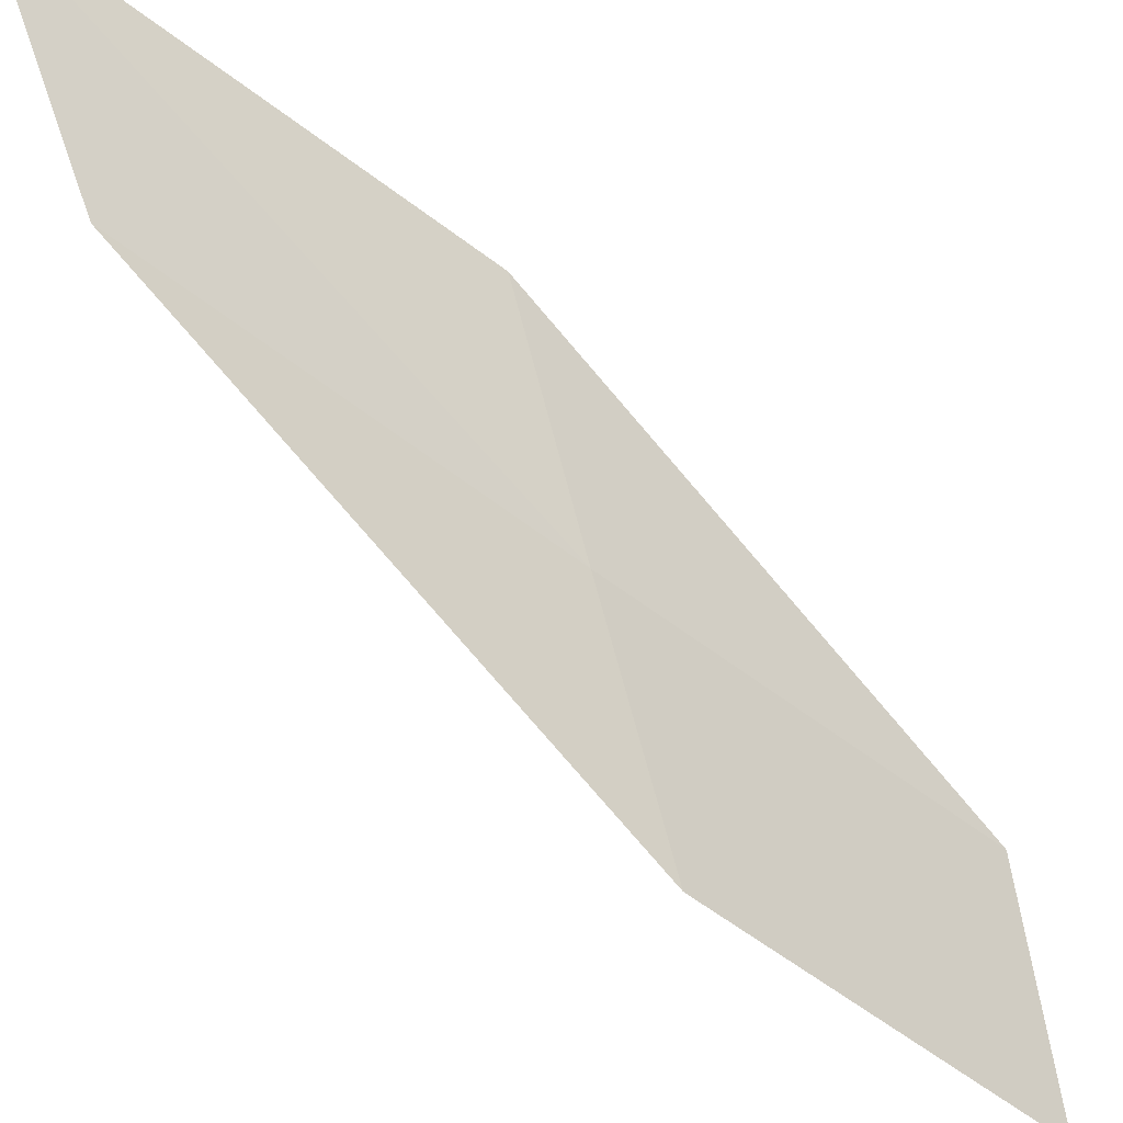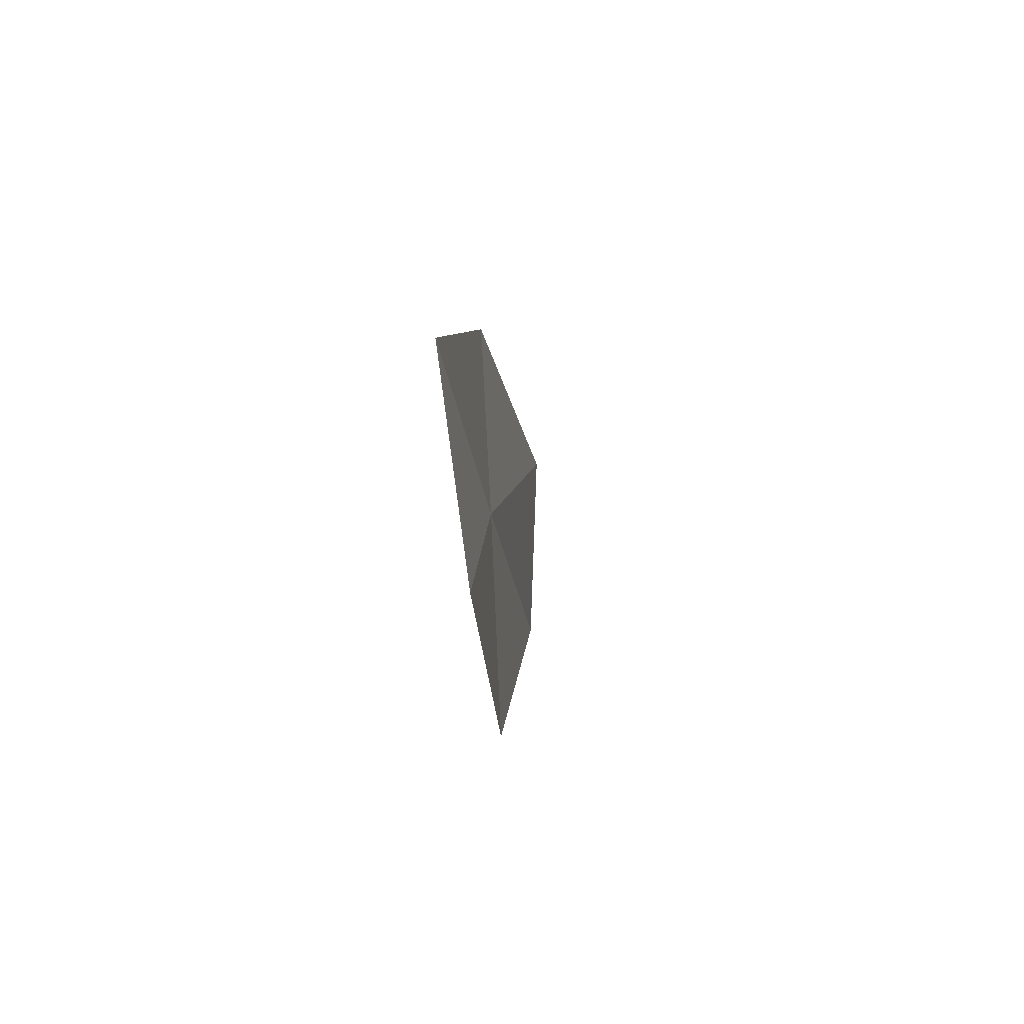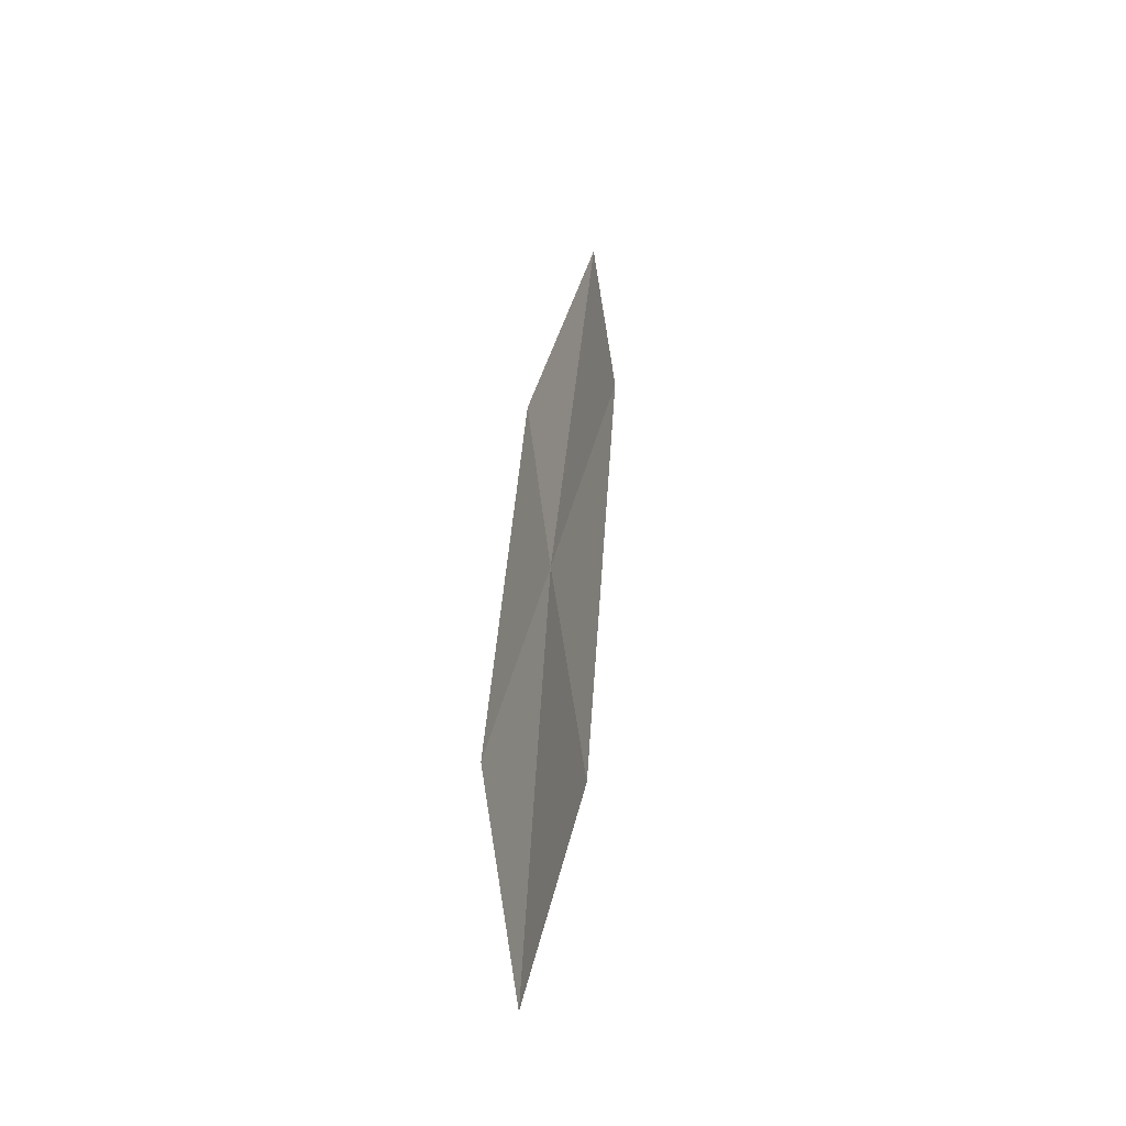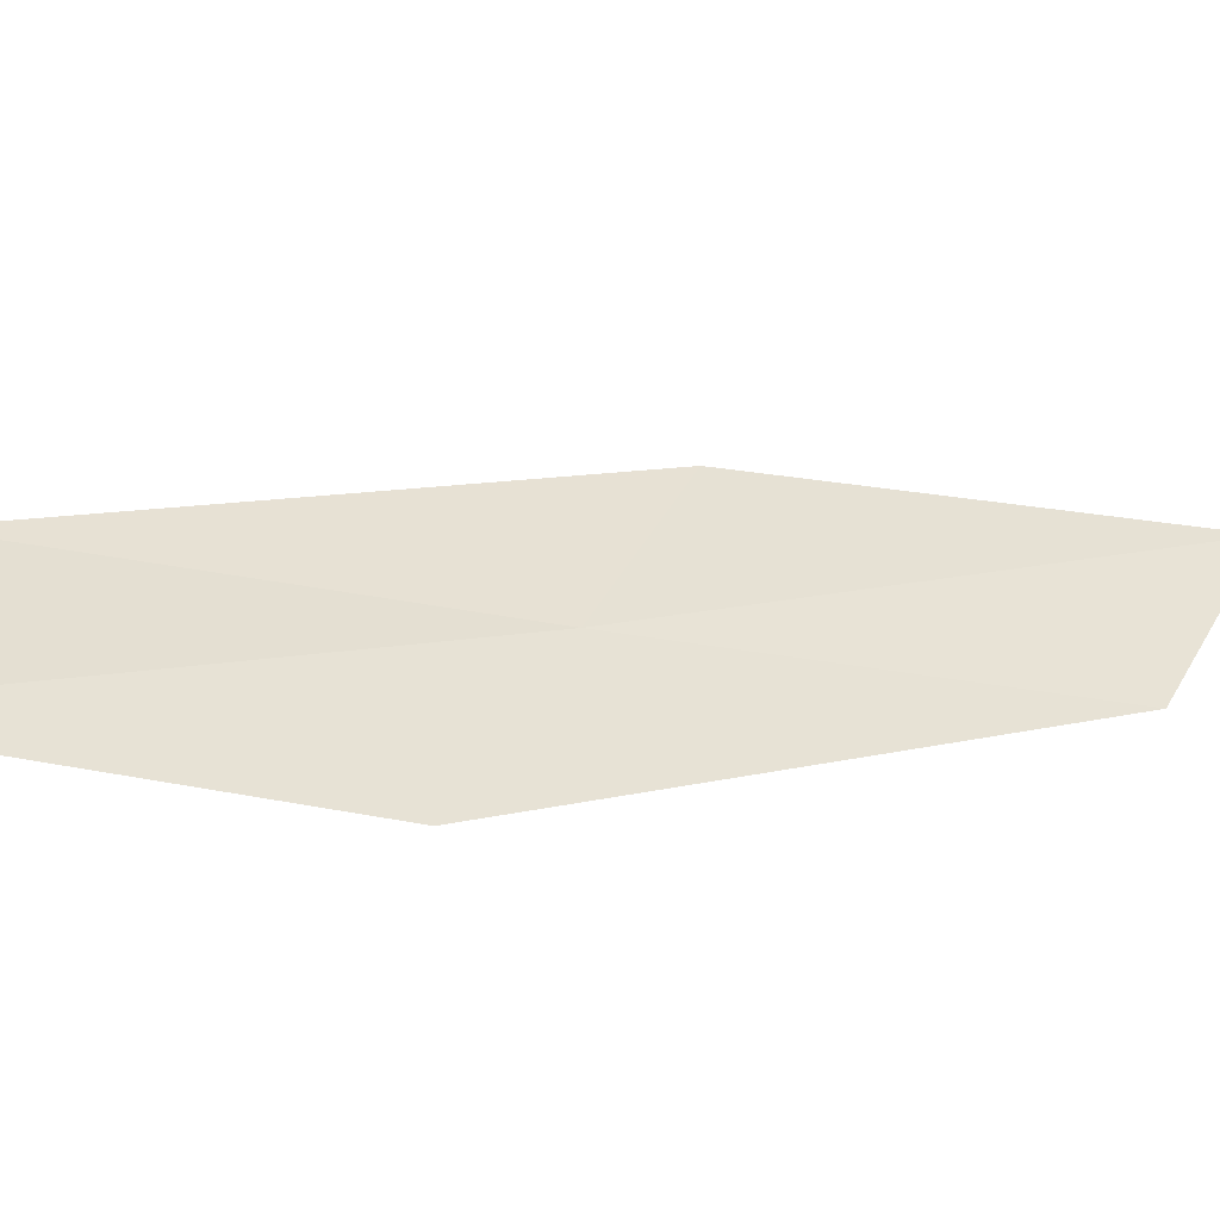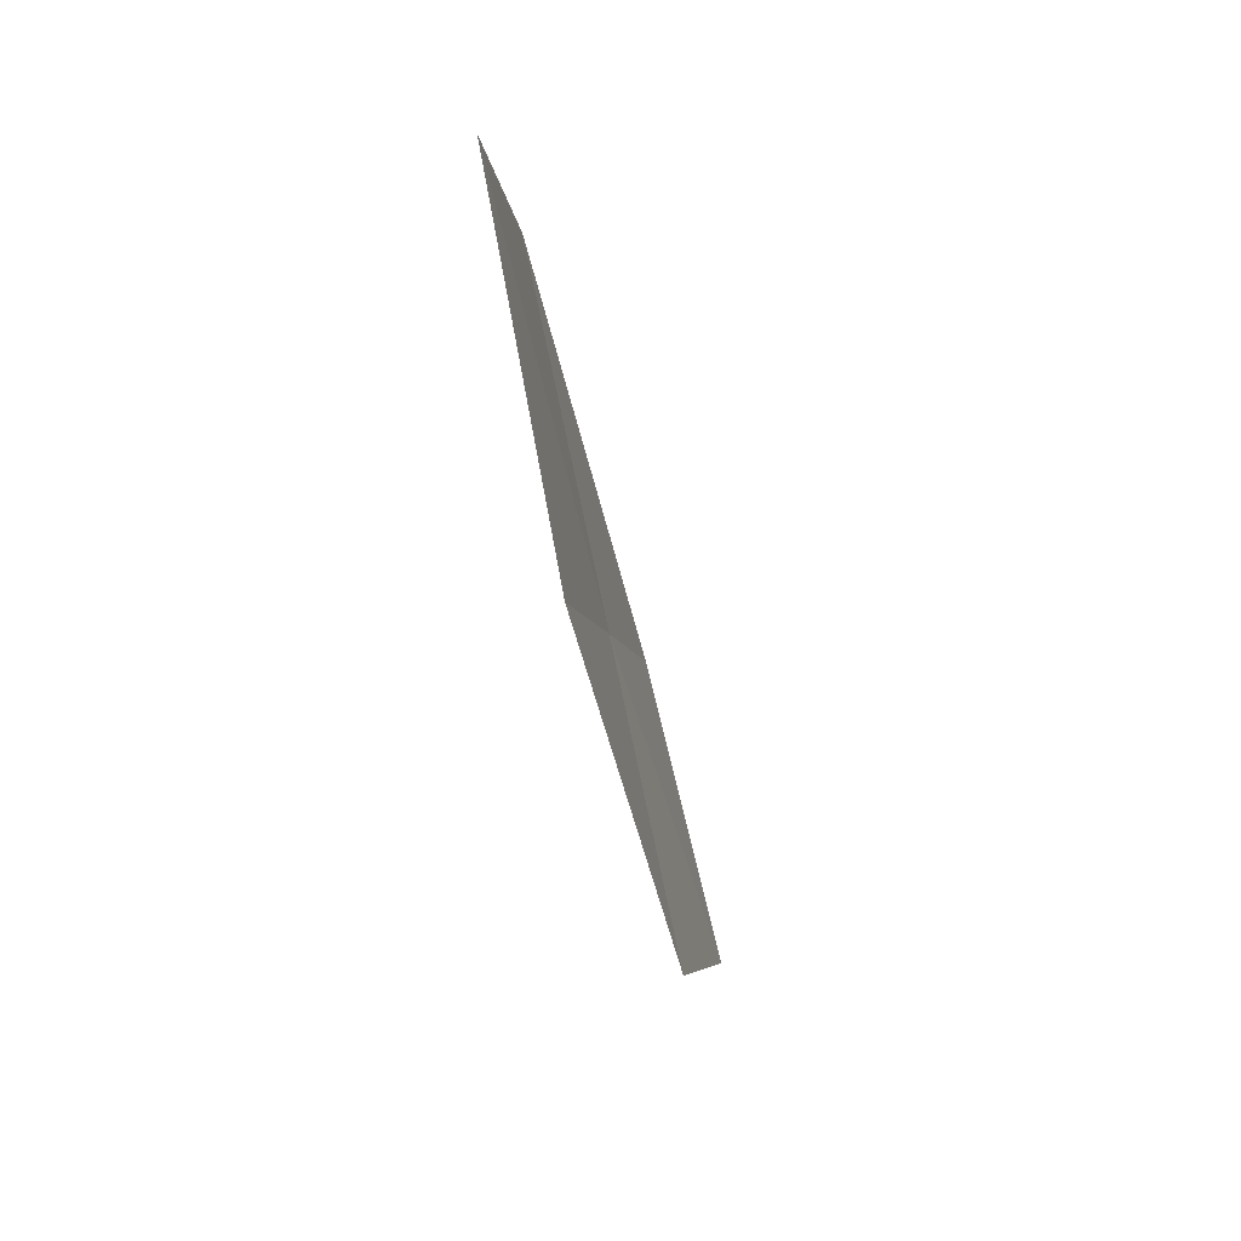
<metadata>
{"format":"obj","ext":"obj","renderer":"f3d","projection":"perspective","resolution":1024,"background":"white","views":[{"elev":-34.3,"azim":59.1,"up":"+Y"},{"elev":-23.6,"azim":-164.8,"up":"+Y"},{"elev":-74.6,"azim":149.8,"up":"+Z"},{"elev":-44.9,"azim":-100.0,"up":"+Y"},{"elev":15.3,"azim":-178.0,"up":"+Z"}]}
</metadata>
<code>
v 22.12 22.71 13.38
v 21.79 22.44 11.7
v 21.61 21.61 11.39
v 21.98 21.84 13.01
v 22.44 23 15.09
v 22.26 23.54 13.74
v 22.53 23.86 15.51
f 1 2 3
f 1 3 4
f 1 4 5
f 1 6 2
f 1 7 6
f 1 5 7

</code>
